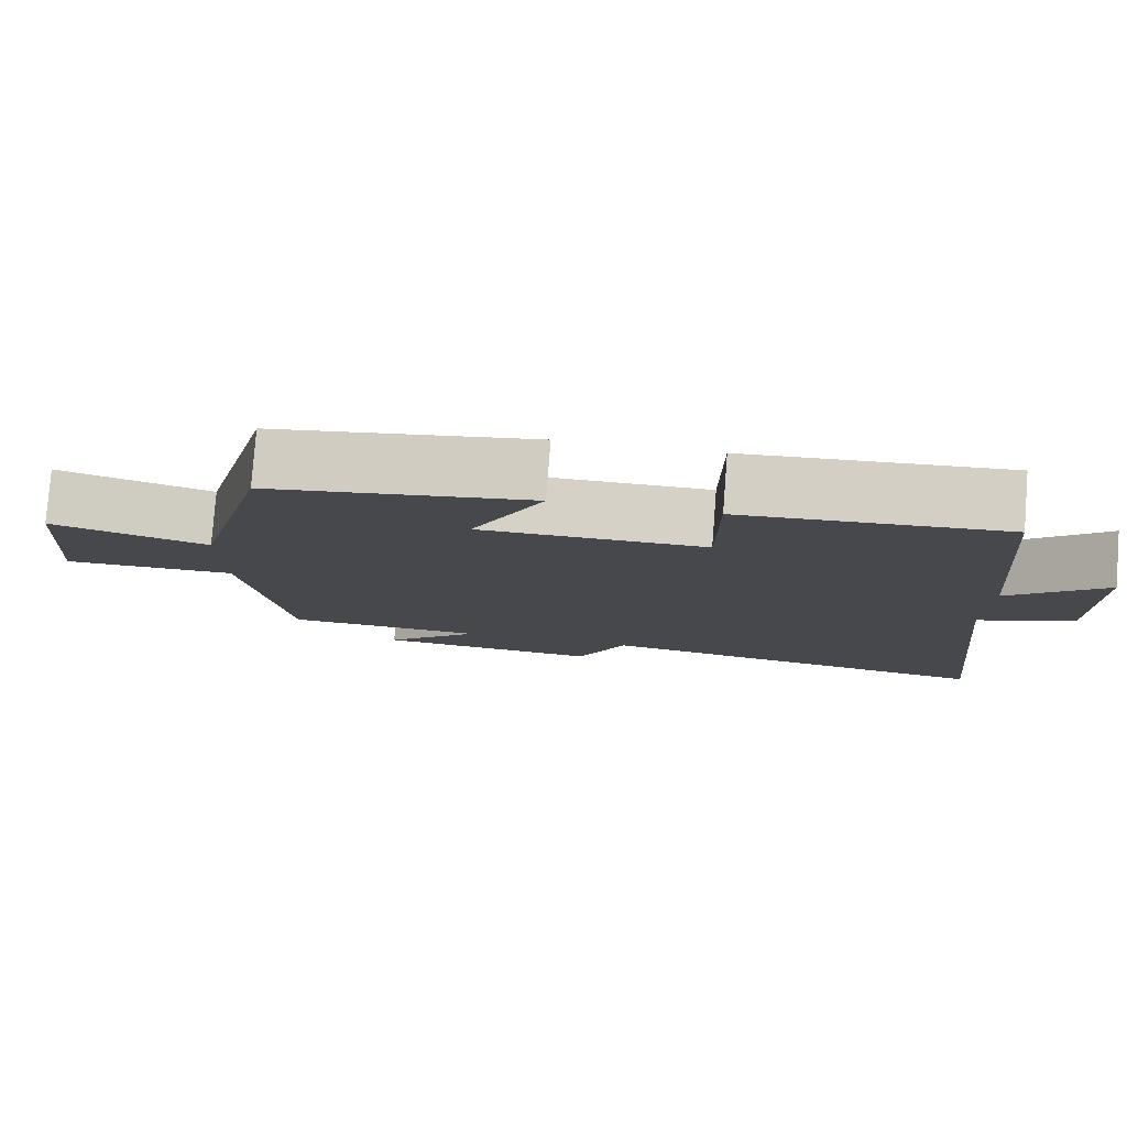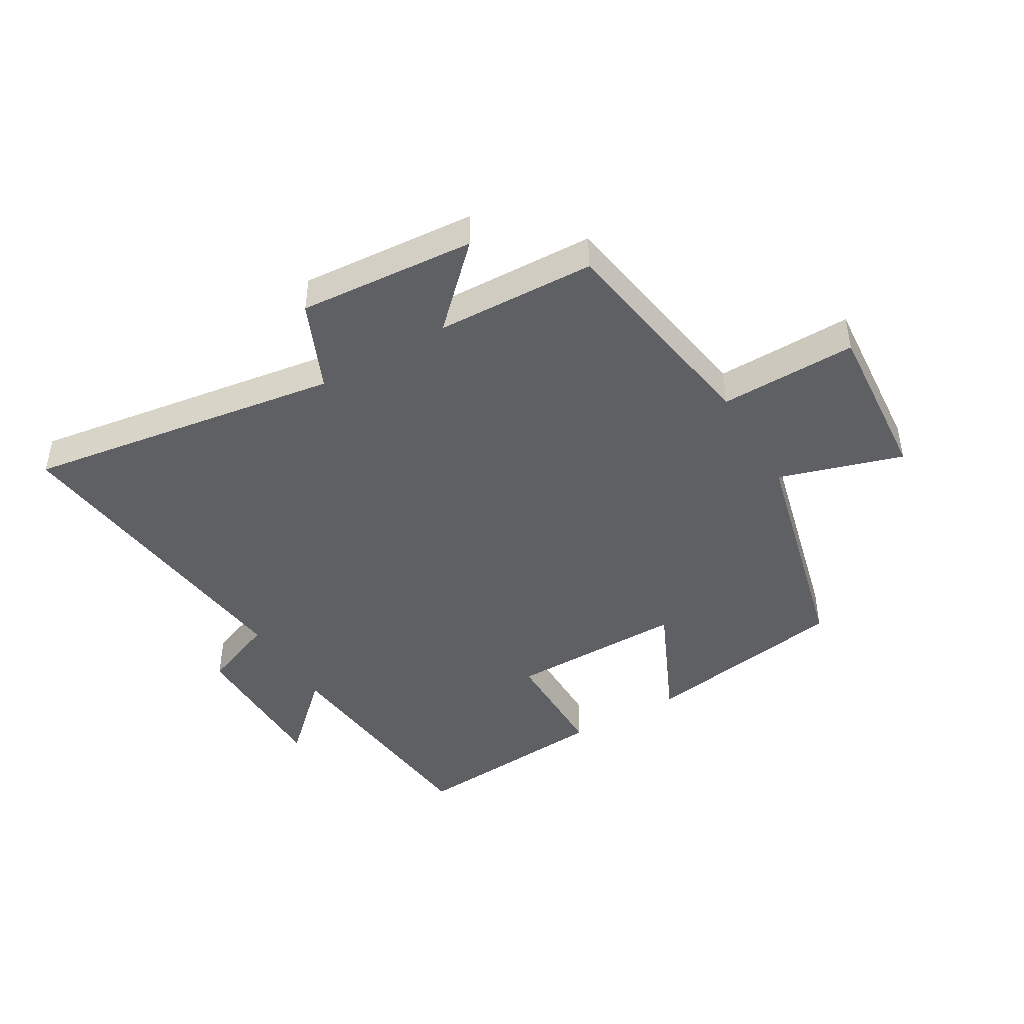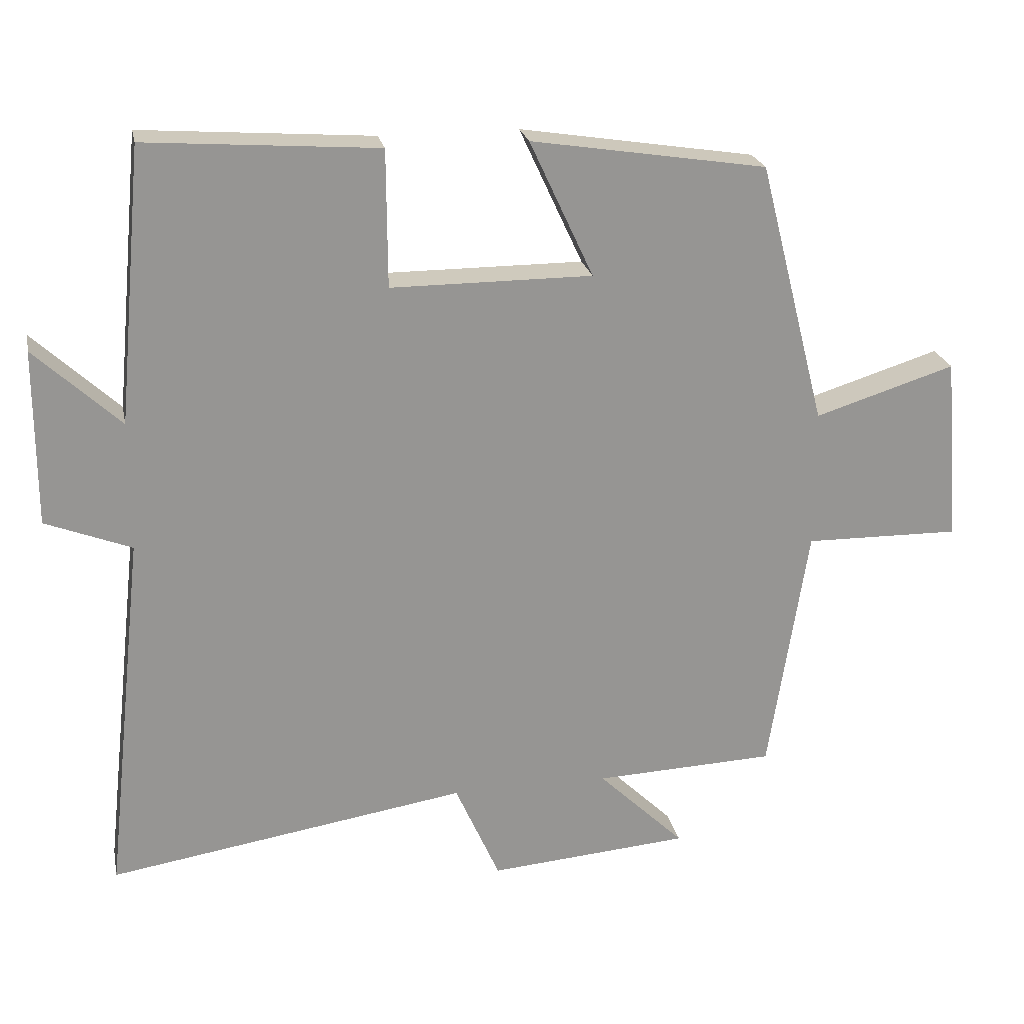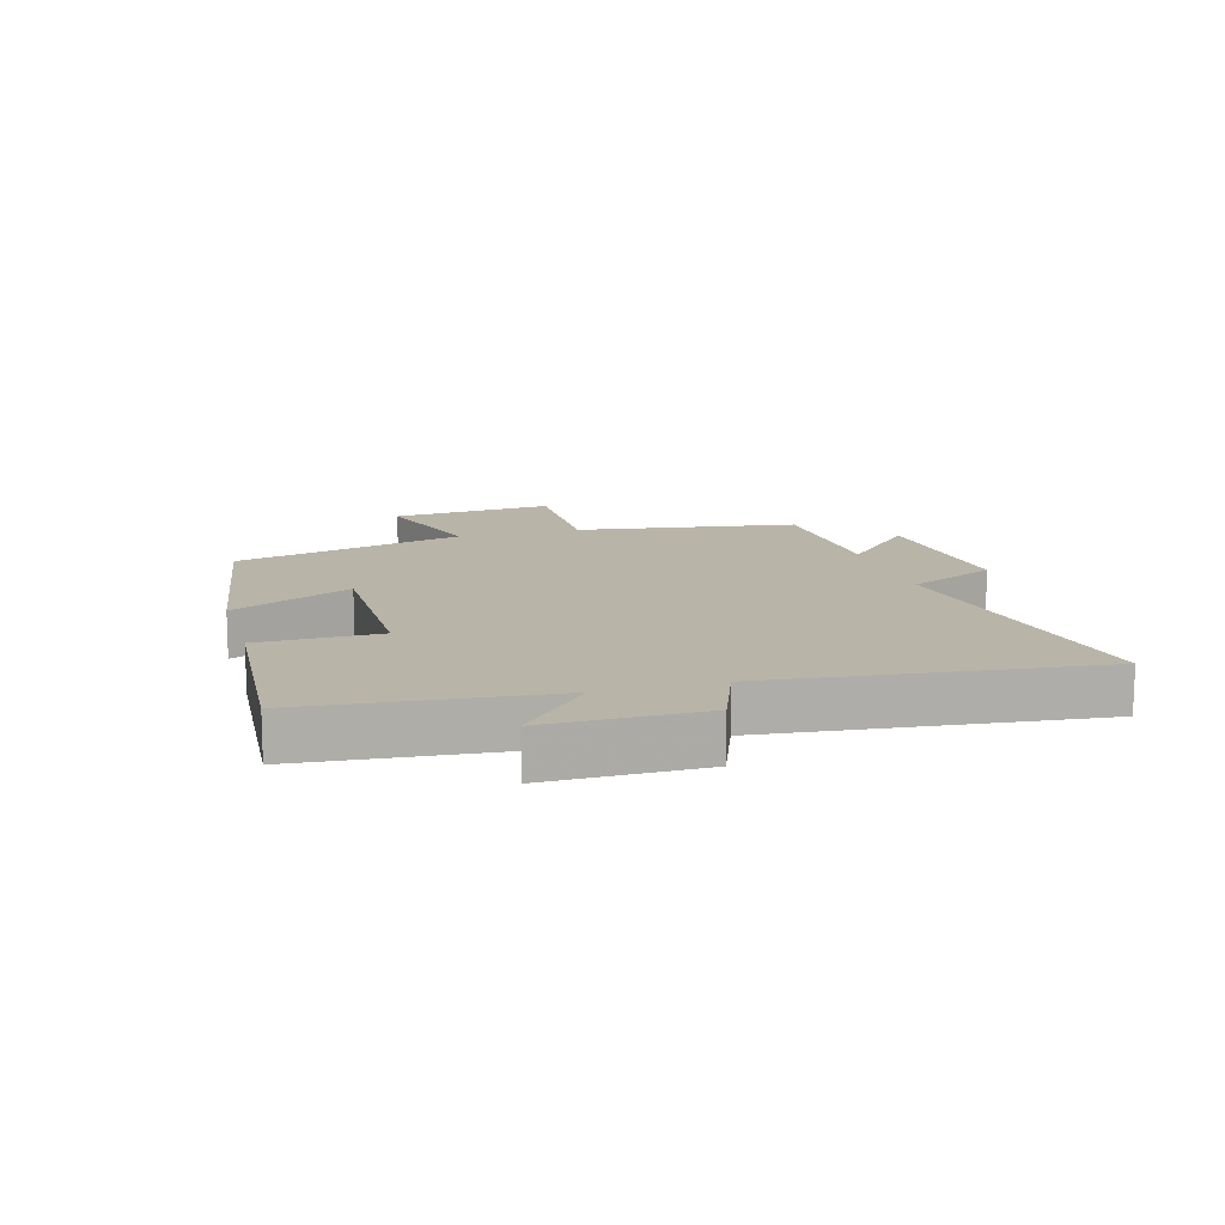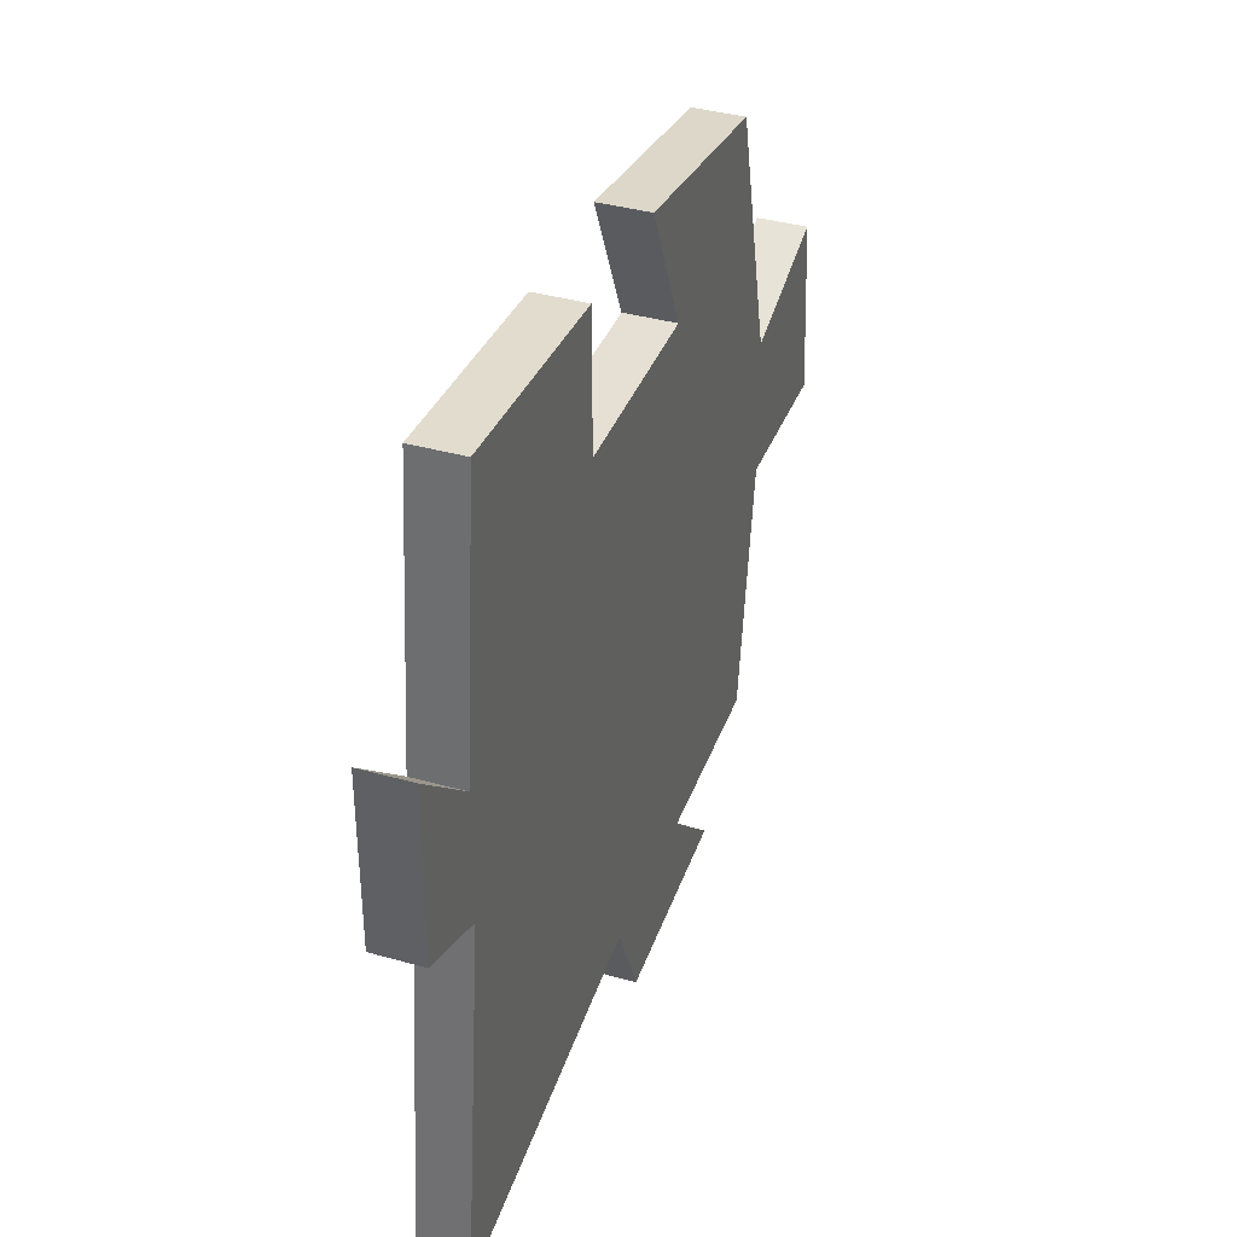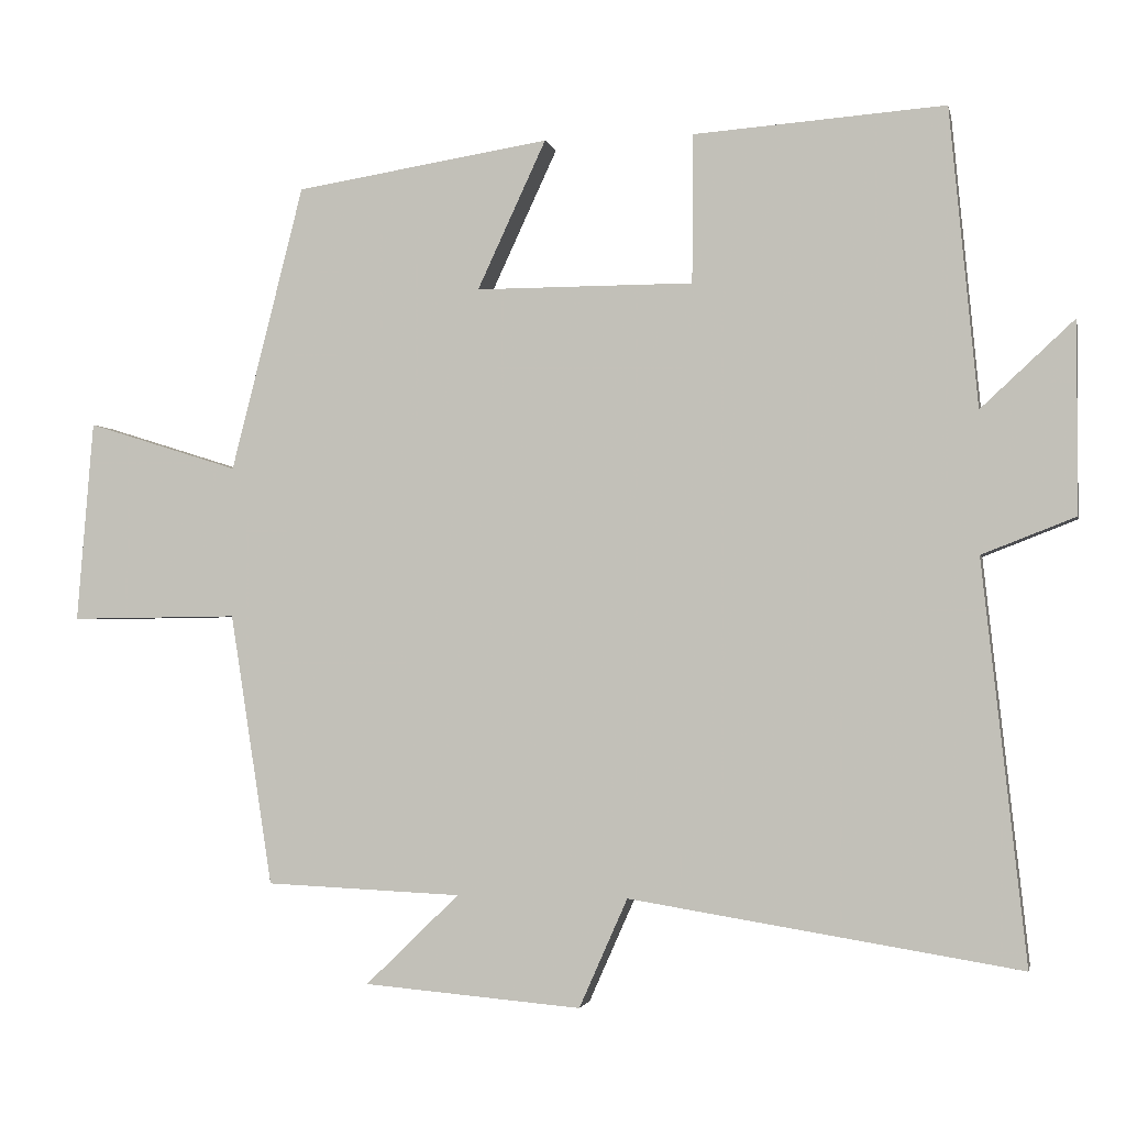
<metadata>
{"format":"obj","ext":"obj","renderer":"f3d","projection":"perspective","resolution":1024,"background":"white","views":[{"elev":79.4,"azim":4.4,"up":"+Z"},{"elev":-44.9,"azim":-149.2,"up":"+Y"},{"elev":22.8,"azim":168.7,"up":"+Z"},{"elev":13.1,"azim":73.9,"up":"+Y"},{"elev":38.2,"azim":109.7,"up":"+Z"},{"elev":-2.0,"azim":11.8,"up":"+Z"}]}
</metadata>
<code>
v -0.404 0.07 0.447
v -0.067 0.07 0.5
v -0.158 0.07 0.304
v 0.13 0.07 0.304
v 0.131 0.07 0.5
v 0.463 0.07 0.524
v 0.5 0.07 0.131
v 0.623 0.07 0.245
v 0.623 0.07 -0.007
v 0.5 0.07 -0.055
v 0.558 0.07 -0.582
v 0.043 0.07 -0.5
v -0.021 0.07 -0.644
v -0.309 0.07 -0.62
v -0.185 0.07 -0.5
v -0.444 0.07 -0.489
v -0.5 0.07 -0.13
v -0.723 0.07 -0.133
v -0.701 0.07 0.133
v -0.5 0.07 0.07
v -0.404 0 0.447
v -0.067 0 0.5
v -0.158 0 0.304
v 0.13 0 0.304
v 0.131 0 0.5
v 0.463 0 0.524
v 0.5 0 0.131
v 0.623 0 0.245
v 0.623 0 -0.007
v 0.5 0 -0.055
v 0.558 0 -0.582
v 0.043 0 -0.5
v -0.021 0 -0.644
v -0.309 0 -0.62
v -0.185 0 -0.5
v -0.444 0 -0.489
v -0.5 0 -0.13
v -0.723 0 -0.133
v -0.701 0 0.133
v -0.5 0 0.07
f 17 18 19 20
f 17 20 1
f 16 17 1
f 15 16 1
f 12 13 14 15
f 12 15 1
f 10 11 12
f 7 8 9 10
f 6 7 10
f 5 6 10
f 4 5 10
f 3 4 10 12
f 1 2 3
f 1 3 12
f 40 39 38 37
f 21 40 37
f 21 37 36
f 21 36 35
f 35 34 33 32
f 21 35 32
f 32 31 30
f 30 29 28 27
f 30 27 26
f 30 26 25
f 30 25 24
f 32 30 24 23
f 23 22 21
f 32 23 21
f 1 21 22 2
f 2 22 23 3
f 3 23 24 4
f 4 24 25 5
f 5 25 26 6
f 6 26 27 7
f 7 27 28 8
f 8 28 29 9
f 9 29 30 10
f 10 30 31 11
f 11 31 32 12
f 12 32 33 13
f 13 33 34 14
f 14 34 35 15
f 15 35 36 16
f 16 36 37 17
f 17 37 38 18
f 18 38 39 19
f 19 39 40 20
f 20 40 21 1

</code>
